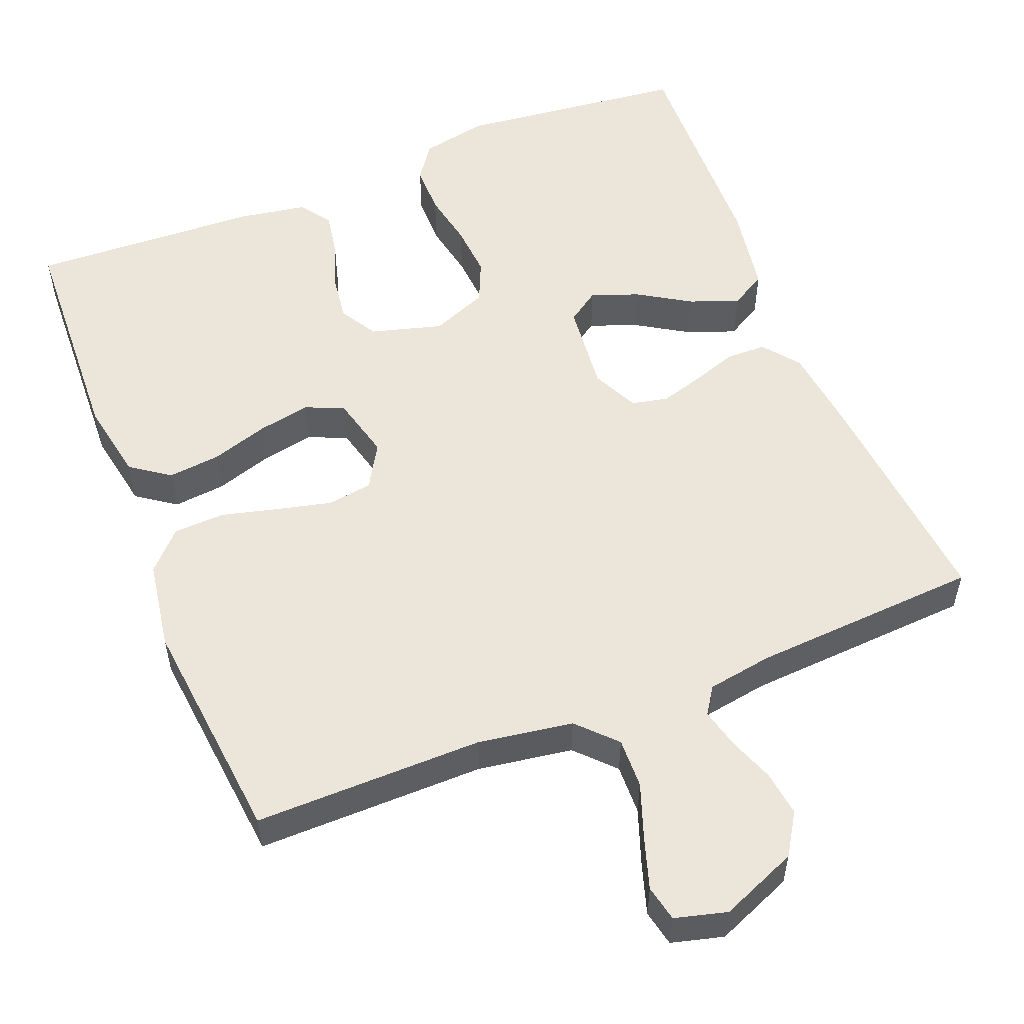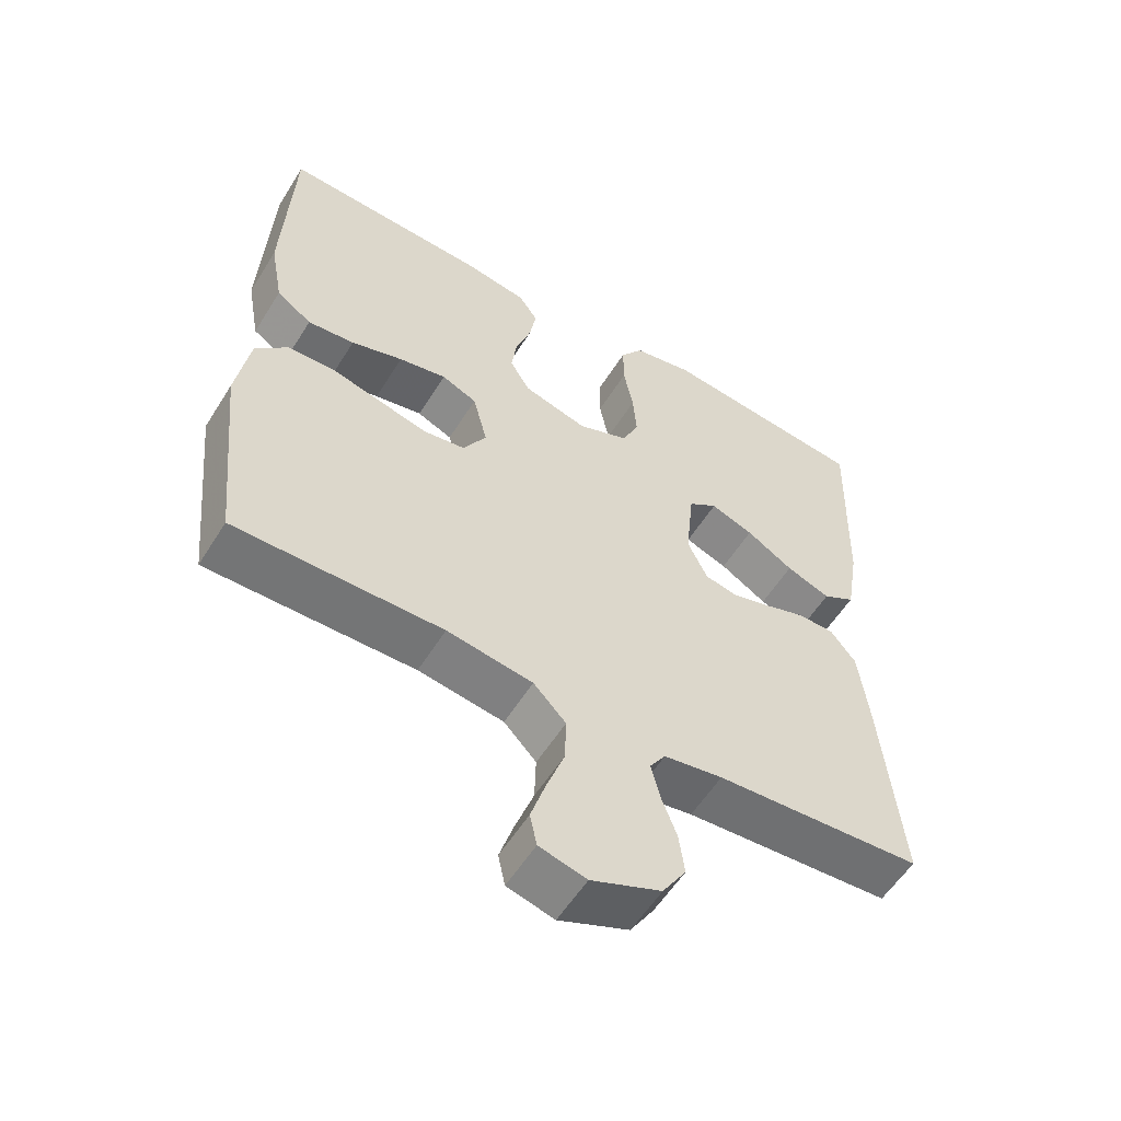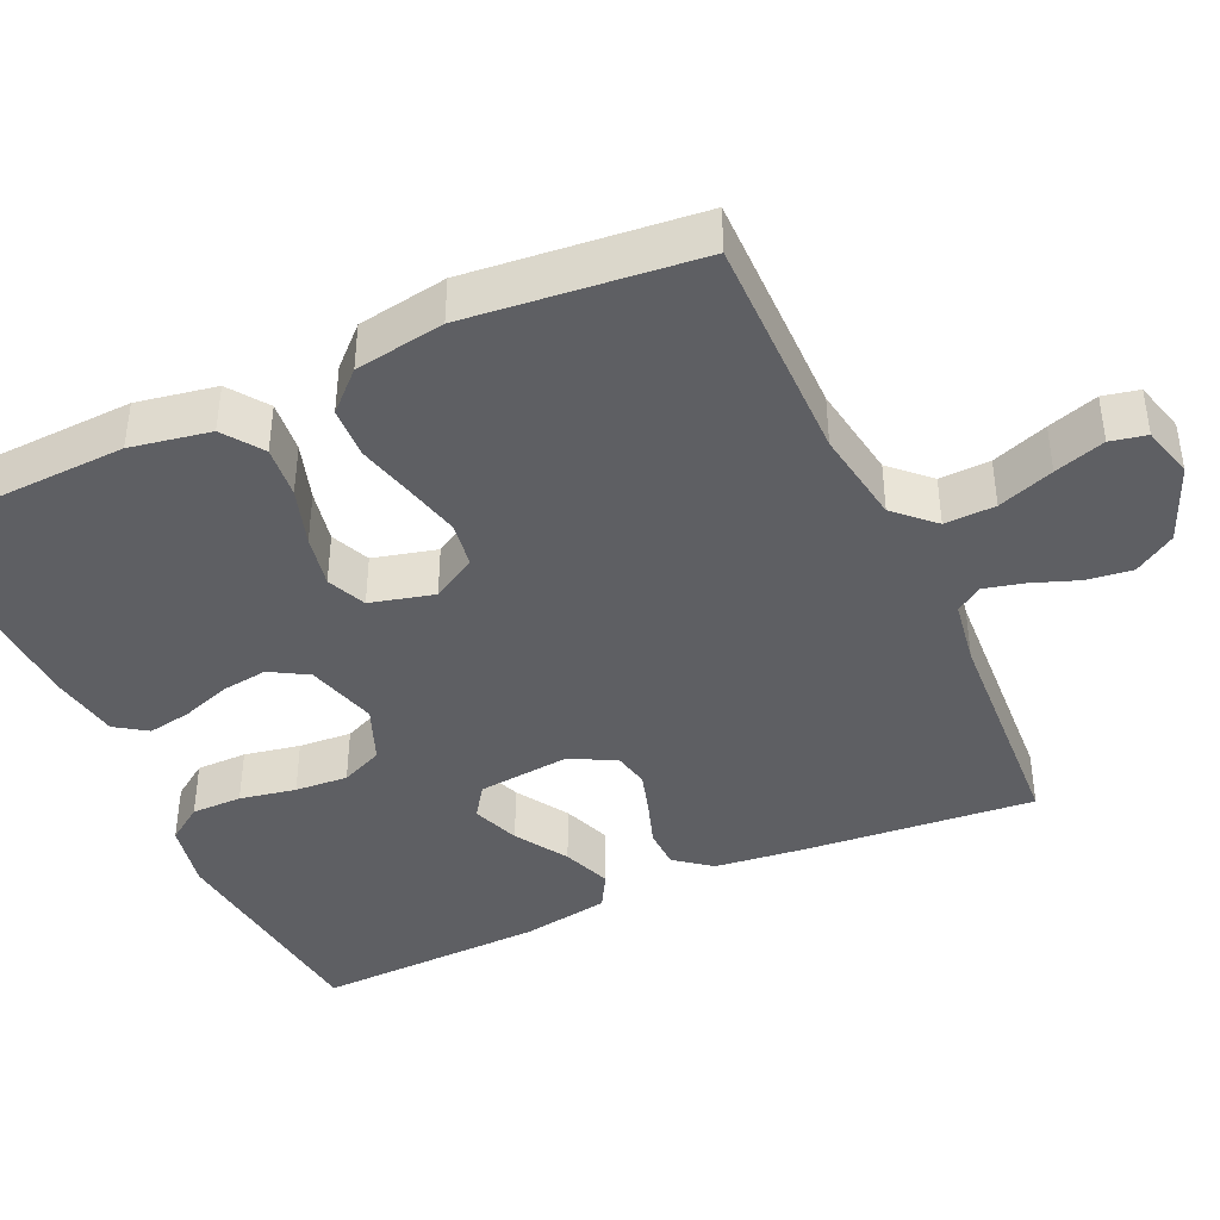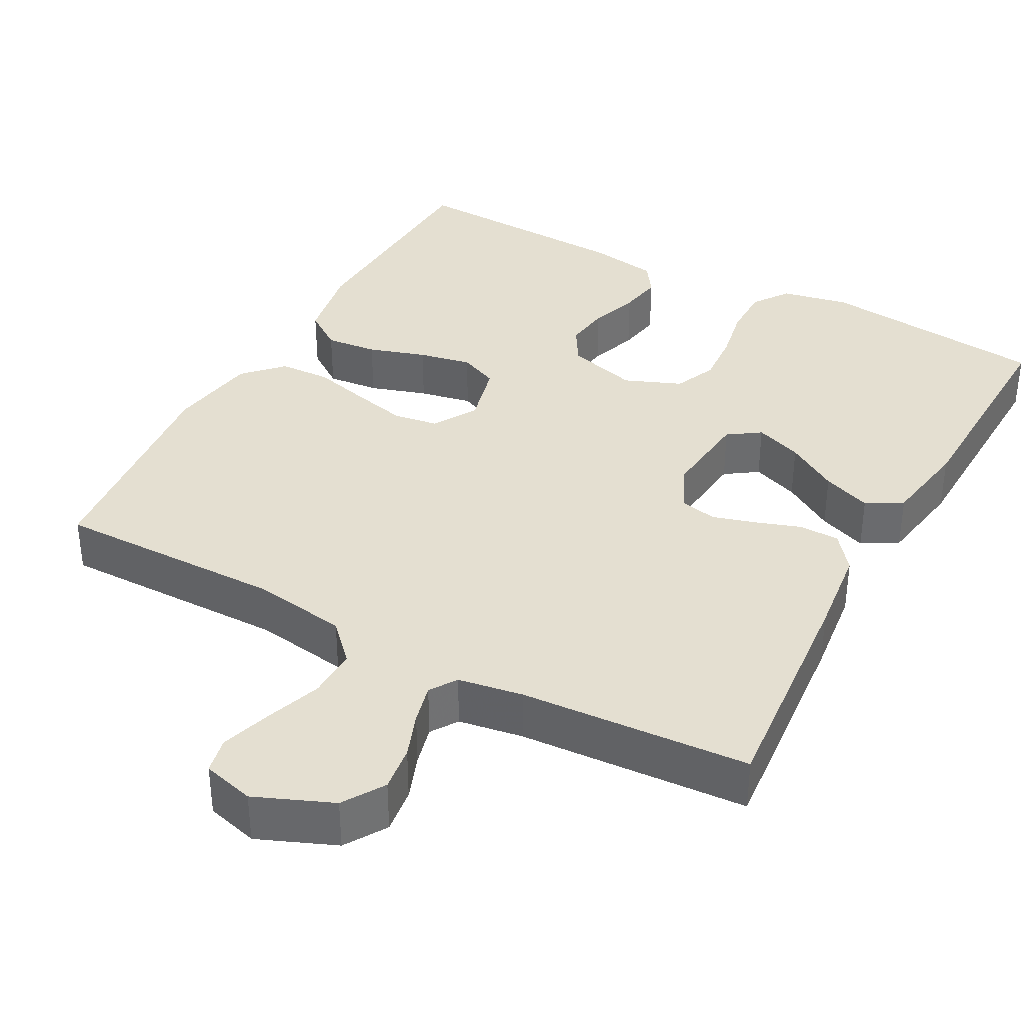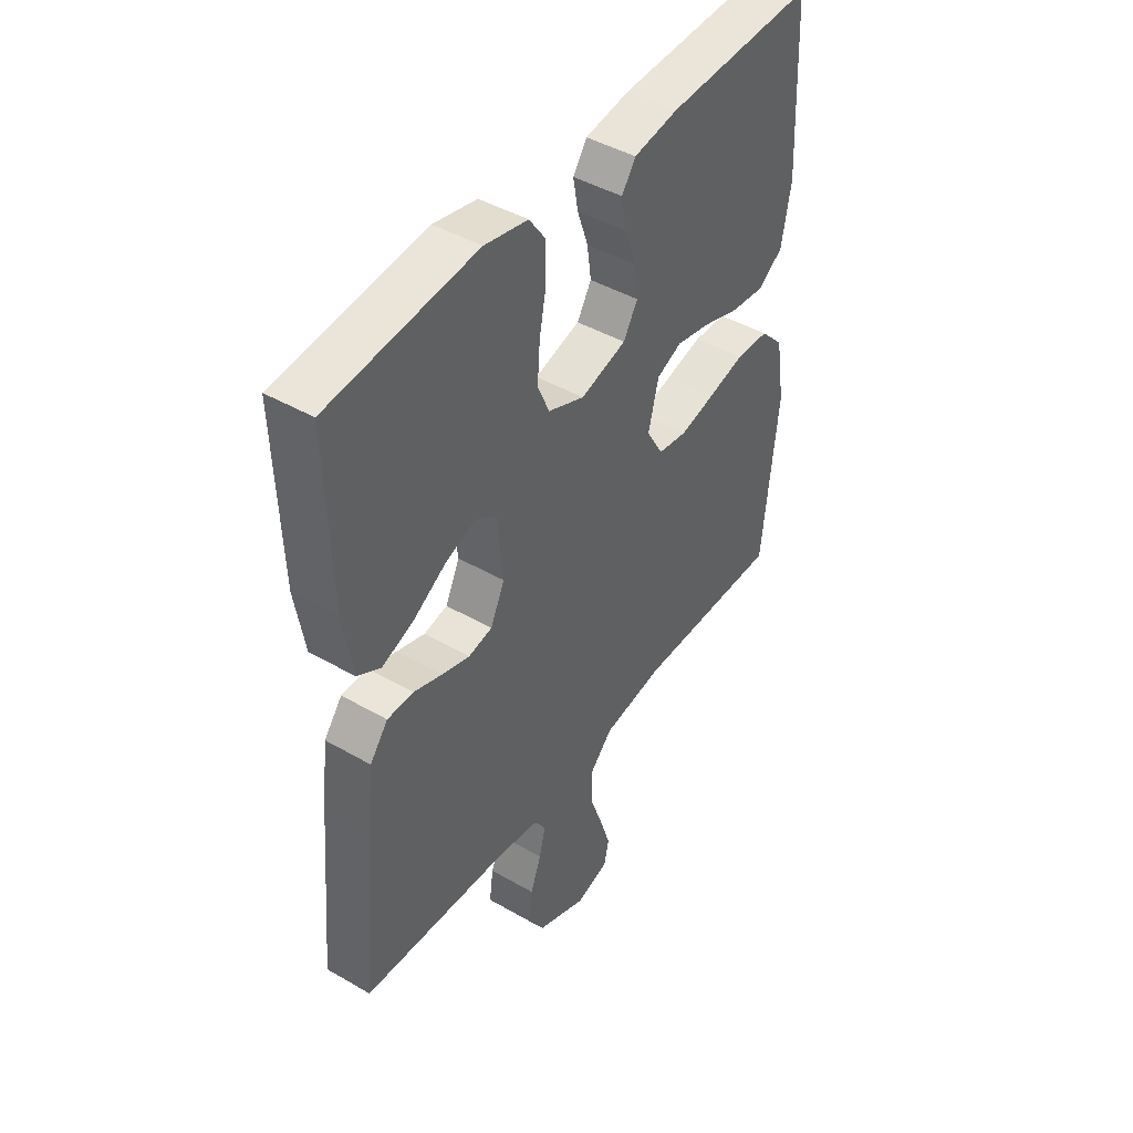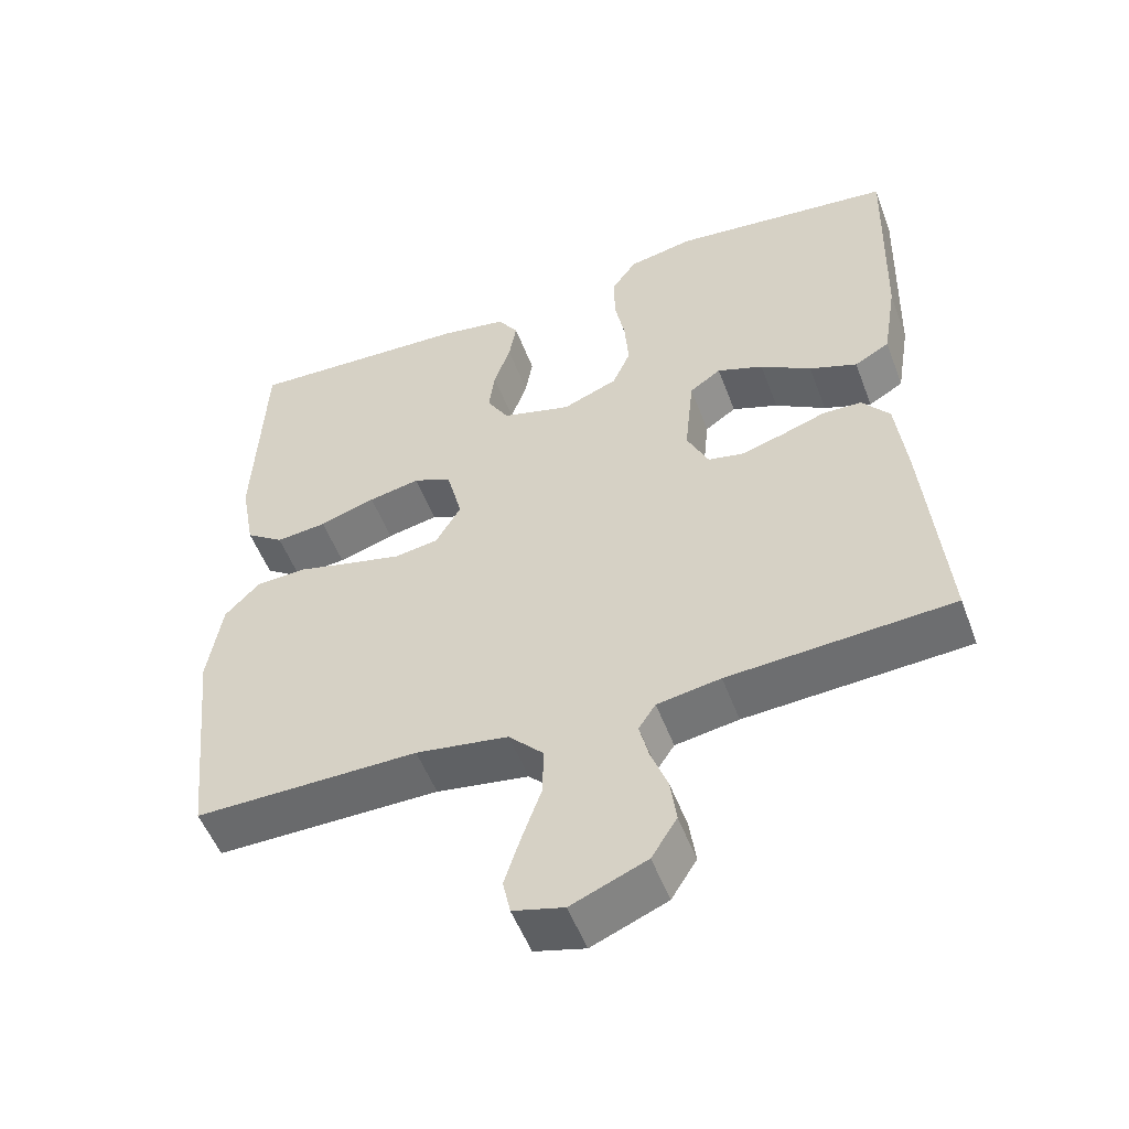
<metadata>
{"format":"obj","ext":"obj","renderer":"f3d","projection":"perspective","resolution":1024,"background":"white","views":[{"elev":54.5,"azim":158.3,"up":"+Y"},{"elev":-56.6,"azim":148.4,"up":"+Z"},{"elev":-41.3,"azim":114.7,"up":"+Y"},{"elev":36.8,"azim":-151.5,"up":"+Y"},{"elev":44.3,"azim":-56.0,"up":"+Z"},{"elev":-52.7,"azim":-159.6,"up":"+Z"}]}
</metadata>
<code>
v -0.5 0.07 0.5
v -0.2 0.07 0.533
v -0.112 0.07 0.515
v -0.079 0.07 0.468
v -0.079 0.07 0.402
v -0.093 0.07 0.329
v -0.098 0.07 0.26
v -0.074 0.07 0.205
v 0 0.07 0.175
v 0.093 0.07 0.201
v 0.122 0.07 0.25
v 0.114 0.07 0.31
v 0.092 0.07 0.374
v 0.082 0.07 0.431
v 0.11 0.07 0.472
v 0.2 0.07 0.487
v 0.5 0.07 0.5
v 0.513 0.07 0.2
v 0.494 0.07 0.096
v 0.443 0.07 0.06
v 0.375 0.07 0.067
v 0.3 0.07 0.091
v 0.231 0.07 0.105
v 0.18 0.07 0.083
v 0.159 0.07 0
v 0.193 0.07 -0.058
v 0.252 0.07 -0.067
v 0.323 0.07 -0.05
v 0.398 0.07 -0.031
v 0.465 0.07 -0.034
v 0.512 0.07 -0.083
v 0.531 0.07 -0.2
v 0.5 0.07 -0.5
v 0.2 0.07 -0.497
v 0.076 0.07 -0.516
v 0.029 0.07 -0.565
v 0.031 0.07 -0.631
v 0.057 0.07 -0.704
v 0.078 0.07 -0.77
v 0.068 0.07 -0.817
v 0 0.07 -0.835
v -0.101 0.07 -0.793
v -0.135 0.07 -0.739
v -0.127 0.07 -0.679
v -0.105 0.07 -0.62
v -0.092 0.07 -0.568
v -0.115 0.07 -0.533
v -0.2 0.07 -0.519
v -0.5 0.07 -0.5
v -0.473 0.07 -0.2
v -0.459 0.07 -0.082
v -0.422 0.07 -0.035
v -0.369 0.07 -0.034
v -0.311 0.07 -0.054
v -0.254 0.07 -0.071
v -0.206 0.07 -0.061
v -0.177 0.07 0
v -0.189 0.07 0.118
v -0.231 0.07 0.147
v -0.293 0.07 0.124
v -0.361 0.07 0.082
v -0.425 0.07 0.058
v -0.472 0.07 0.085
v -0.491 0.07 0.2
v -0.5 0 0.5
v -0.2 0 0.533
v -0.112 0 0.515
v -0.079 0 0.468
v -0.079 0 0.402
v -0.093 0 0.329
v -0.098 0 0.26
v -0.074 0 0.205
v 0 0 0.175
v 0.093 0 0.201
v 0.122 0 0.25
v 0.114 0 0.31
v 0.092 0 0.374
v 0.082 0 0.431
v 0.11 0 0.472
v 0.2 0 0.487
v 0.5 0 0.5
v 0.513 0 0.2
v 0.494 0 0.096
v 0.443 0 0.06
v 0.375 0 0.067
v 0.3 0 0.091
v 0.231 0 0.105
v 0.18 0 0.083
v 0.159 0 0
v 0.193 0 -0.058
v 0.252 0 -0.067
v 0.323 0 -0.05
v 0.398 0 -0.031
v 0.465 0 -0.034
v 0.512 0 -0.083
v 0.531 0 -0.2
v 0.5 0 -0.5
v 0.2 0 -0.497
v 0.076 0 -0.516
v 0.029 0 -0.565
v 0.031 0 -0.631
v 0.057 0 -0.704
v 0.078 0 -0.77
v 0.068 0 -0.817
v 0 0 -0.835
v -0.101 0 -0.793
v -0.135 0 -0.739
v -0.127 0 -0.679
v -0.105 0 -0.62
v -0.092 0 -0.568
v -0.115 0 -0.533
v -0.2 0 -0.519
v -0.5 0 -0.5
v -0.473 0 -0.2
v -0.459 0 -0.082
v -0.422 0 -0.035
v -0.369 0 -0.034
v -0.311 0 -0.054
v -0.254 0 -0.071
v -0.206 0 -0.061
v -0.177 0 0
v -0.189 0 0.118
v -0.231 0 0.147
v -0.293 0 0.124
v -0.361 0 0.082
v -0.425 0 0.058
v -0.472 0 0.085
v -0.491 0 0.2
f 60 61 62 63
f 59 60 63 64
f 51 52 53 54
f 51 54 55
f 48 49 50 51
f 47 48 51 55
f 46 47 55 56
f 42 43 44 45
f 42 45 46
f 41 42 46
f 37 38 39 40
f 37 40 41 46
f 31 32 33 34
f 31 34 35
f 28 29 30 31
f 27 28 31 35
f 26 27 35 36
f 19 20 21 22
f 19 22 23
f 18 19 23
f 17 18 23
f 16 17 23 24
f 12 13 14 15
f 11 12 15 16
f 3 4 5 6
f 3 6 7
f 2 3 7
f 59 64 1 2
f 58 59 2 7
f 57 58 7 8
f 56 57 8 9
f 36 37 46 56
f 25 26 36 56
f 25 56 9 10
f 11 16 24 25
f 10 11 25
f 127 126 125 124
f 128 127 124 123
f 118 117 116 115
f 119 118 115
f 115 114 113 112
f 119 115 112 111
f 120 119 111 110
f 109 108 107 106
f 110 109 106
f 110 106 105
f 104 103 102 101
f 110 105 104 101
f 98 97 96 95
f 99 98 95
f 95 94 93 92
f 99 95 92 91
f 100 99 91 90
f 86 85 84 83
f 87 86 83
f 87 83 82
f 87 82 81
f 88 87 81 80
f 79 78 77 76
f 80 79 76 75
f 70 69 68 67
f 71 70 67
f 71 67 66
f 66 65 128 123
f 71 66 123 122
f 72 71 122 121
f 73 72 121 120
f 120 110 101 100
f 120 100 90 89
f 74 73 120 89
f 89 88 80 75
f 89 75 74
f 1 65 66 2
f 2 66 67 3
f 3 67 68 4
f 4 68 69 5
f 5 69 70 6
f 6 70 71 7
f 7 71 72 8
f 8 72 73 9
f 9 73 74 10
f 10 74 75 11
f 11 75 76 12
f 12 76 77 13
f 13 77 78 14
f 14 78 79 15
f 15 79 80 16
f 16 80 81 17
f 17 81 82 18
f 18 82 83 19
f 19 83 84 20
f 20 84 85 21
f 21 85 86 22
f 22 86 87 23
f 23 87 88 24
f 24 88 89 25
f 25 89 90 26
f 26 90 91 27
f 27 91 92 28
f 28 92 93 29
f 29 93 94 30
f 30 94 95 31
f 31 95 96 32
f 32 96 97 33
f 33 97 98 34
f 34 98 99 35
f 35 99 100 36
f 36 100 101 37
f 37 101 102 38
f 38 102 103 39
f 39 103 104 40
f 40 104 105 41
f 41 105 106 42
f 42 106 107 43
f 43 107 108 44
f 44 108 109 45
f 45 109 110 46
f 46 110 111 47
f 47 111 112 48
f 48 112 113 49
f 49 113 114 50
f 50 114 115 51
f 51 115 116 52
f 52 116 117 53
f 53 117 118 54
f 54 118 119 55
f 55 119 120 56
f 56 120 121 57
f 57 121 122 58
f 58 122 123 59
f 59 123 124 60
f 60 124 125 61
f 61 125 126 62
f 62 126 127 63
f 63 127 128 64
f 64 128 65 1

</code>
